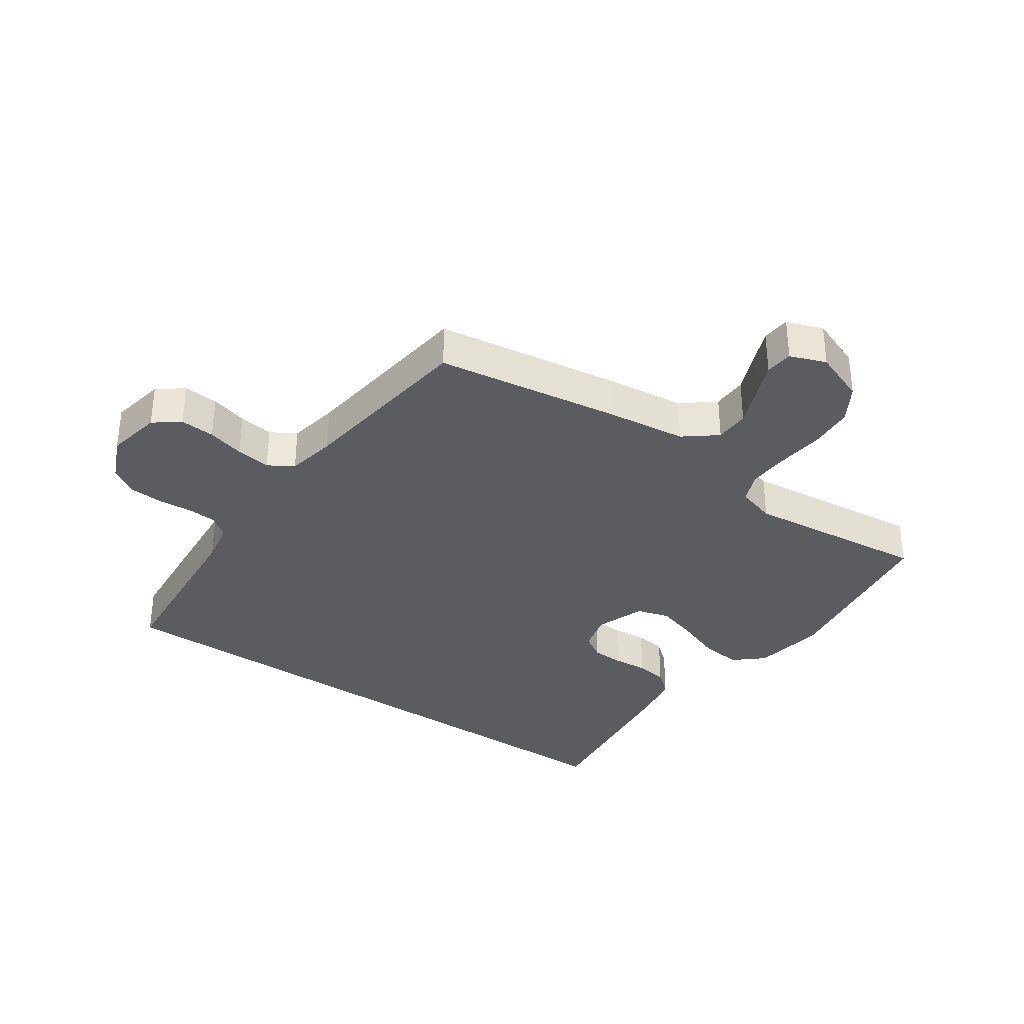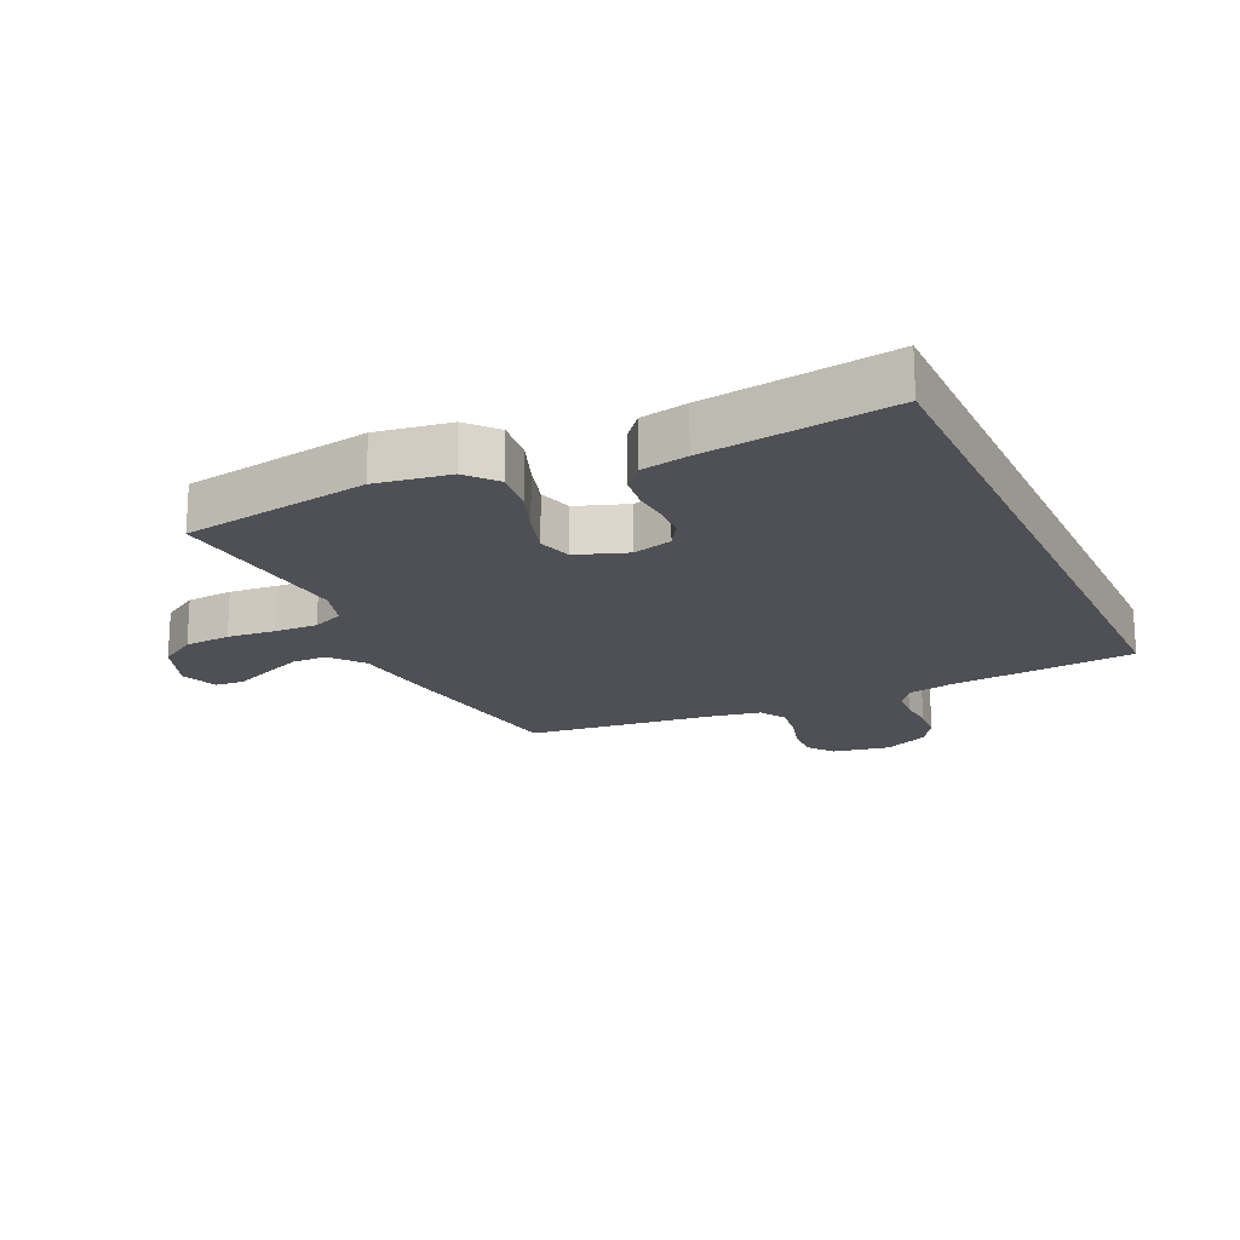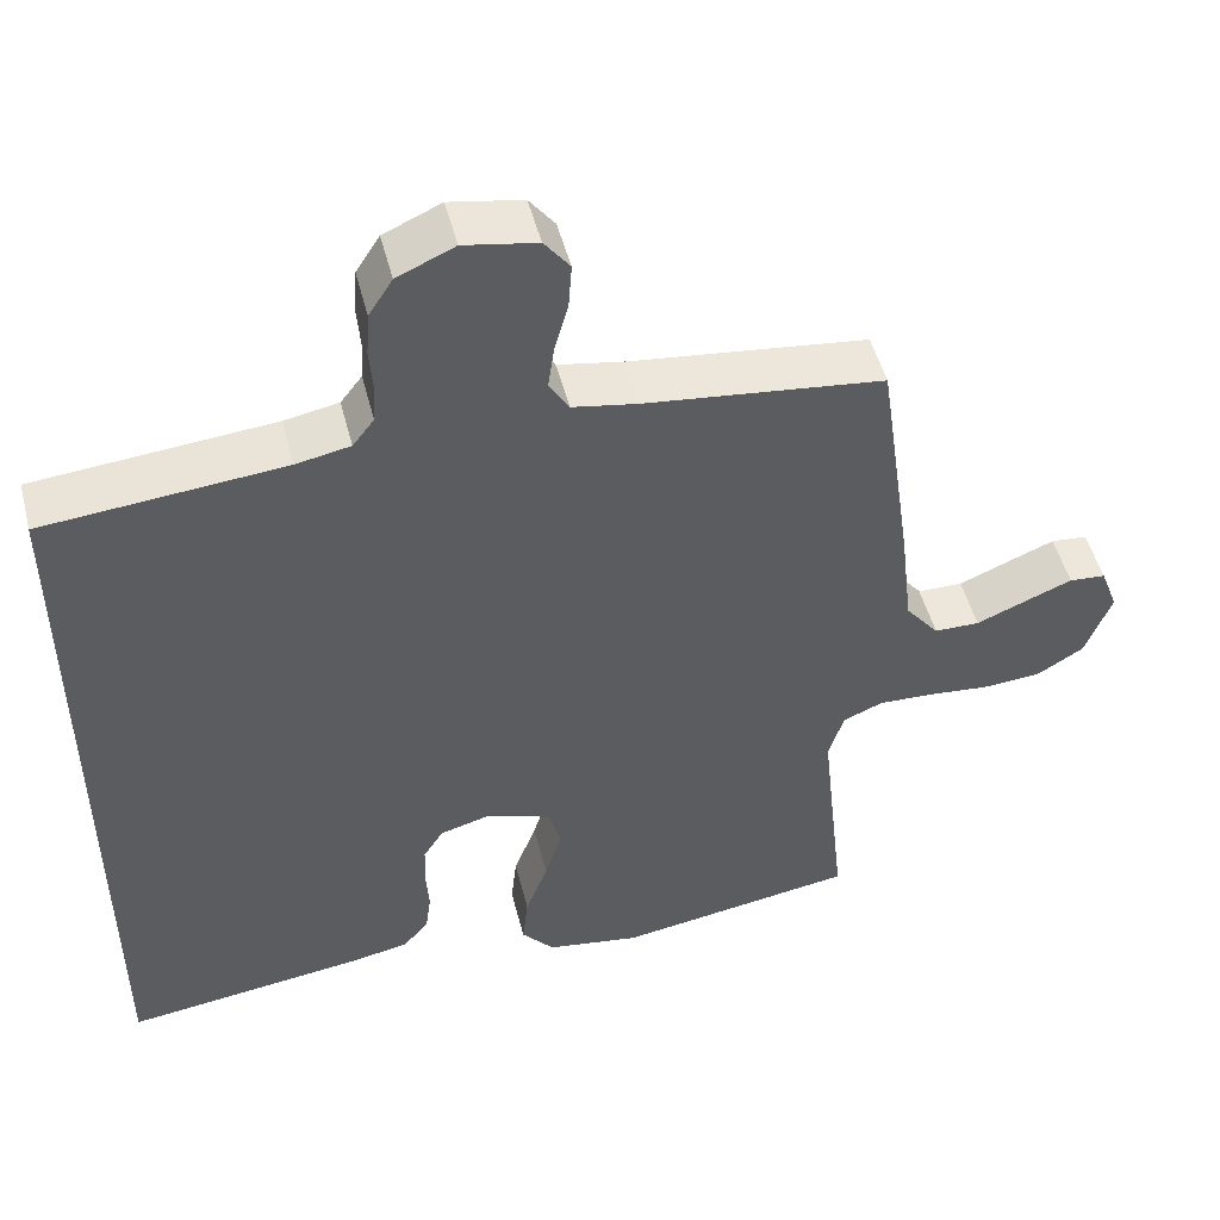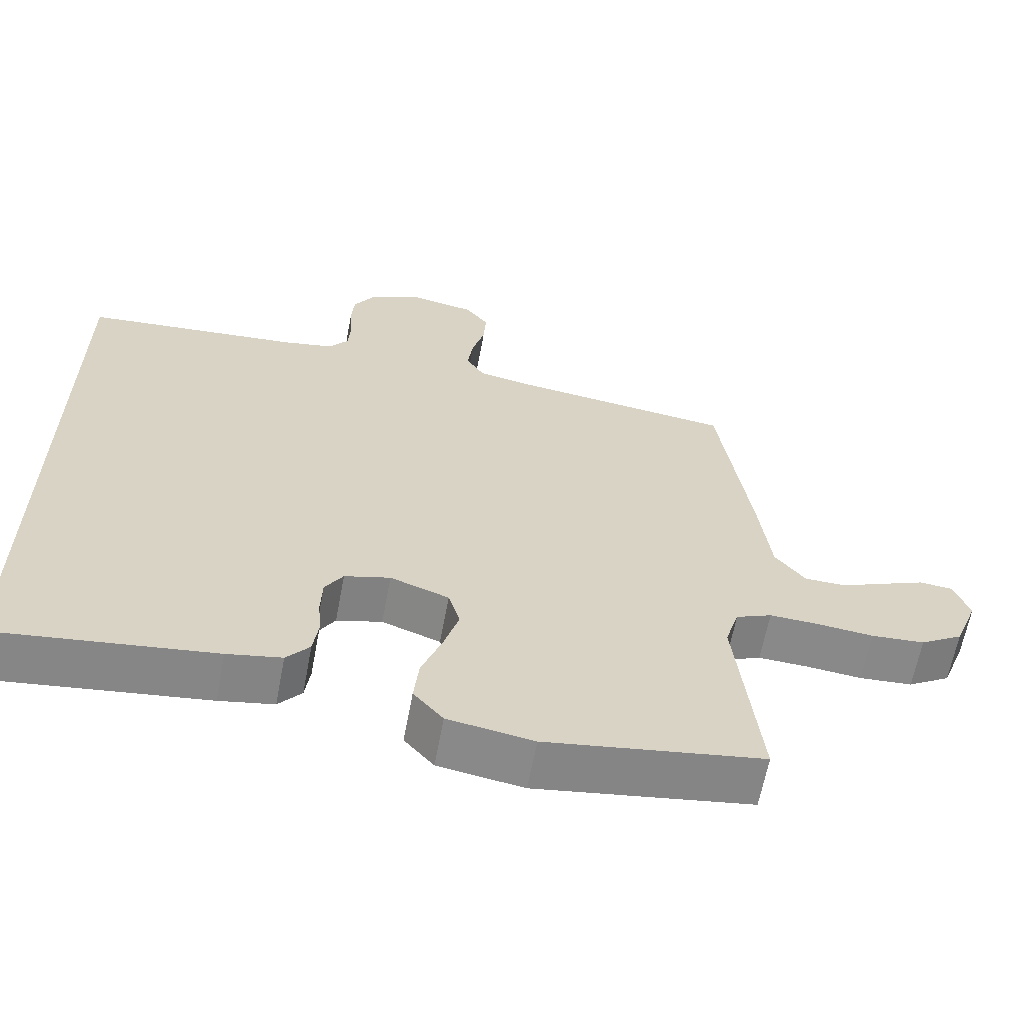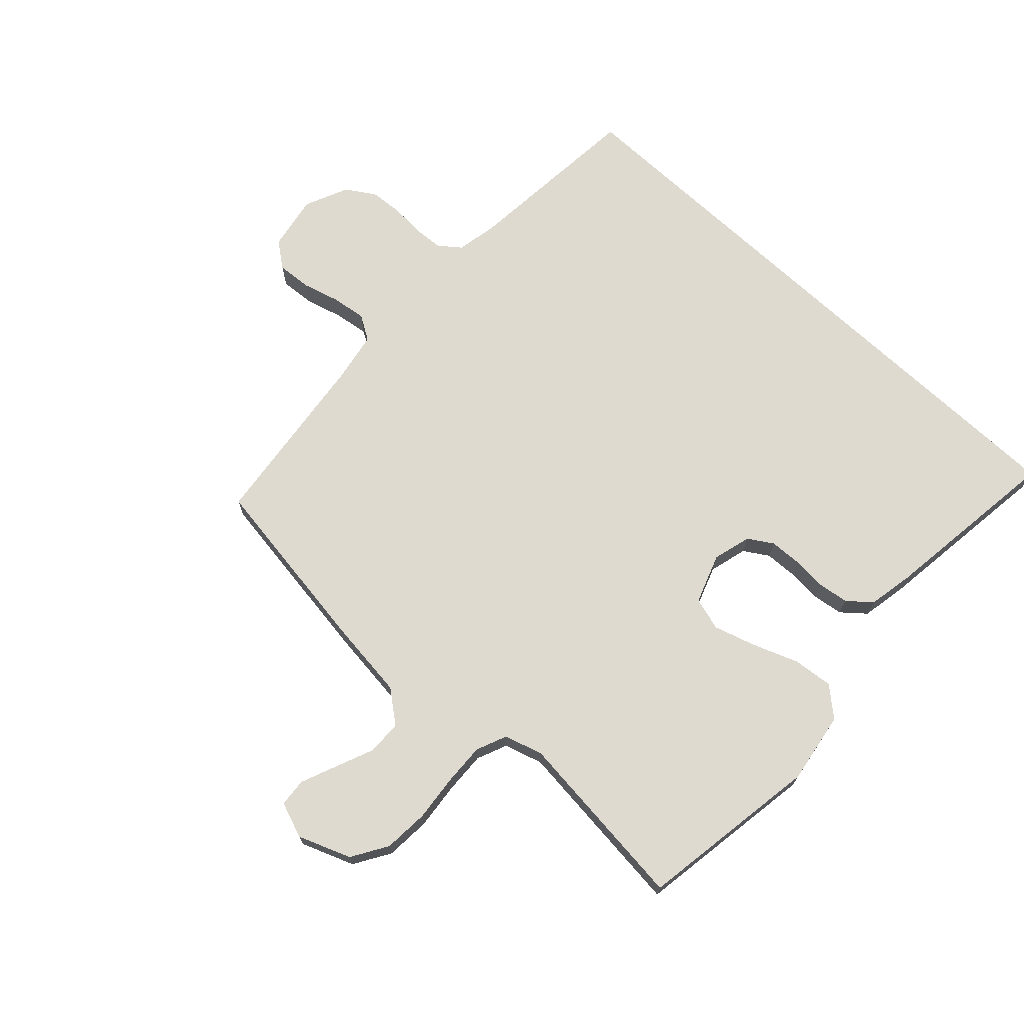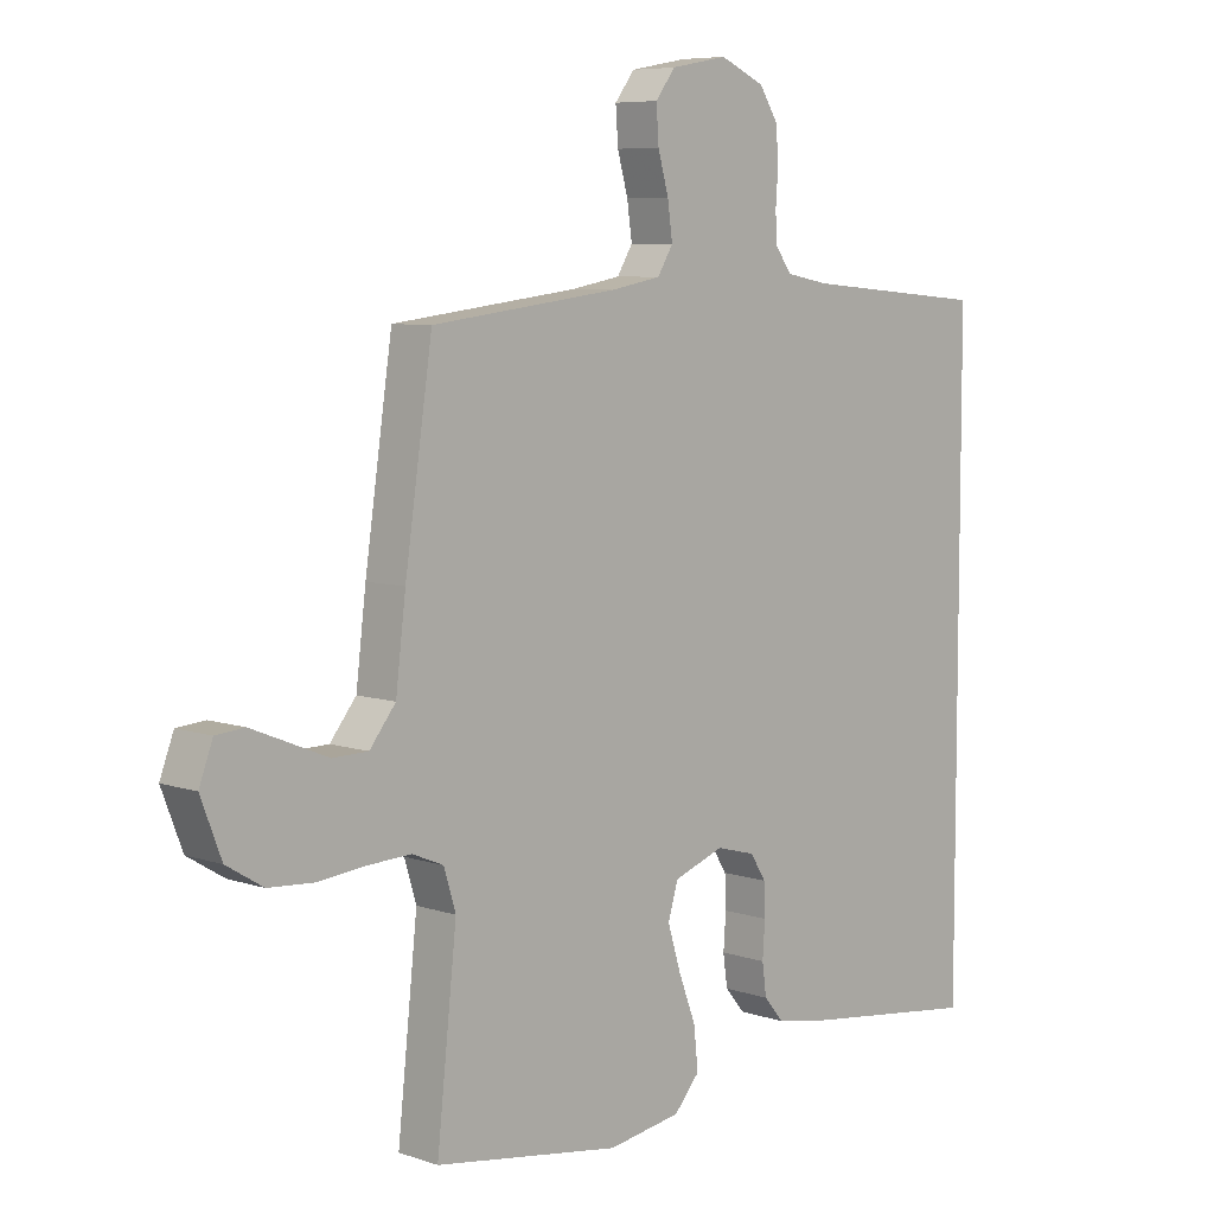
<metadata>
{"format":"obj","ext":"obj","renderer":"f3d","projection":"perspective","resolution":1024,"background":"white","views":[{"elev":-34.3,"azim":55.2,"up":"+Y"},{"elev":-19.3,"azim":-154.8,"up":"+Y"},{"elev":49.7,"azim":-14.3,"up":"+Z"},{"elev":-63.1,"azim":-10.6,"up":"+Z"},{"elev":70.8,"azim":133.0,"up":"+Y"},{"elev":7.0,"azim":134.3,"up":"+Z"}]}
</metadata>
<code>
v 0.5 0.07 0.5
v 0.544 0.07 0.2
v 0.56 0.07 0.067
v 0.602 0.07 0.014
v 0.659 0.07 0.013
v 0.722 0.07 0.039
v 0.781 0.07 0.063
v 0.827 0.07 0.059
v 0.849 0.07 0
v 0.816 0.07 -0.086
v 0.757 0.07 -0.122
v 0.683 0.07 -0.127
v 0.606 0.07 -0.119
v 0.537 0.07 -0.116
v 0.487 0.07 -0.137
v 0.468 0.07 -0.2
v 0.5 0.07 -0.5
v 0.2 0.07 -0.546
v 0.082 0.07 -0.527
v 0.041 0.07 -0.48
v 0.048 0.07 -0.414
v 0.076 0.07 -0.34
v 0.097 0.07 -0.271
v 0.081 0.07 -0.217
v 0 0.07 -0.188
v -0.063 0.07 -0.205
v -0.088 0.07 -0.245
v -0.09 0.07 -0.297
v -0.086 0.07 -0.354
v -0.093 0.07 -0.405
v -0.125 0.07 -0.443
v -0.2 0.07 -0.457
v -0.5 0.07 -0.495
v -0.5 0.07 0.515
v -0.2 0.07 0.541
v -0.132 0.07 0.554
v -0.105 0.07 0.589
v -0.102 0.07 0.637
v -0.106 0.07 0.693
v -0.102 0.07 0.748
v -0.072 0.07 0.795
v 0 0.07 0.827
v 0.091 0.07 0.81
v 0.123 0.07 0.768
v 0.119 0.07 0.711
v 0.102 0.07 0.65
v 0.094 0.07 0.593
v 0.119 0.07 0.552
v 0.2 0.07 0.537
v 0.5 0 0.5
v 0.544 0 0.2
v 0.56 0 0.067
v 0.602 0 0.014
v 0.659 0 0.013
v 0.722 0 0.039
v 0.781 0 0.063
v 0.827 0 0.059
v 0.849 0 0
v 0.816 0 -0.086
v 0.757 0 -0.122
v 0.683 0 -0.127
v 0.606 0 -0.119
v 0.537 0 -0.116
v 0.487 0 -0.137
v 0.468 0 -0.2
v 0.5 0 -0.5
v 0.2 0 -0.546
v 0.082 0 -0.527
v 0.041 0 -0.48
v 0.048 0 -0.414
v 0.076 0 -0.34
v 0.097 0 -0.271
v 0.081 0 -0.217
v 0 0 -0.188
v -0.063 0 -0.205
v -0.088 0 -0.245
v -0.09 0 -0.297
v -0.086 0 -0.354
v -0.093 0 -0.405
v -0.125 0 -0.443
v -0.2 0 -0.457
v -0.5 0 -0.495
v -0.5 0 0.515
v -0.2 0 0.541
v -0.132 0 0.554
v -0.105 0 0.589
v -0.102 0 0.637
v -0.106 0 0.693
v -0.102 0 0.748
v -0.072 0 0.795
v 0 0 0.827
v 0.091 0 0.81
v 0.123 0 0.768
v 0.119 0 0.711
v 0.102 0 0.65
v 0.094 0 0.593
v 0.119 0 0.552
v 0.2 0 0.537
f 44 45 46
f 43 44 46
f 42 43 46
f 41 42 46
f 40 41 46
f 39 40 46
f 38 39 46
f 37 38 46 47
f 36 37 47 48
f 33 34 35
f 32 33 35
f 31 32 35
f 30 31 35
f 29 30 35
f 28 29 35
f 27 28 35 36
f 36 48 49
f 27 36 49
f 26 27 49
f 20 21 22
f 19 20 22
f 18 19 22
f 17 18 22
f 16 17 22
f 15 16 22 23
f 14 15 23 24
f 11 12 13
f 10 11 13
f 9 10 13
f 8 9 13
f 7 8 13
f 6 7 13
f 5 6 13
f 4 5 13 14
f 14 24 25
f 4 14 25
f 3 4 25
f 25 26 49
f 3 25 49
f 2 3 49
f 1 2 49
f 95 94 93
f 95 93 92
f 95 92 91
f 95 91 90
f 95 90 89
f 95 89 88
f 95 88 87
f 96 95 87 86
f 97 96 86 85
f 84 83 82
f 84 82 81
f 84 81 80
f 84 80 79
f 84 79 78
f 84 78 77
f 85 84 77 76
f 98 97 85
f 98 85 76
f 98 76 75
f 71 70 69
f 71 69 68
f 71 68 67
f 71 67 66
f 71 66 65
f 72 71 65 64
f 73 72 64 63
f 62 61 60
f 62 60 59
f 62 59 58
f 62 58 57
f 62 57 56
f 62 56 55
f 62 55 54
f 63 62 54 53
f 74 73 63
f 74 63 53
f 74 53 52
f 98 75 74
f 98 74 52
f 98 52 51
f 98 51 50
f 1 50 51 2
f 2 51 52 3
f 3 52 53 4
f 4 53 54 5
f 5 54 55 6
f 6 55 56 7
f 7 56 57 8
f 8 57 58 9
f 9 58 59 10
f 10 59 60 11
f 11 60 61 12
f 12 61 62 13
f 13 62 63 14
f 14 63 64 15
f 15 64 65 16
f 16 65 66 17
f 17 66 67 18
f 18 67 68 19
f 19 68 69 20
f 20 69 70 21
f 21 70 71 22
f 22 71 72 23
f 23 72 73 24
f 24 73 74 25
f 25 74 75 26
f 26 75 76 27
f 27 76 77 28
f 28 77 78 29
f 29 78 79 30
f 30 79 80 31
f 31 80 81 32
f 32 81 82 33
f 33 82 83 34
f 34 83 84 35
f 35 84 85 36
f 36 85 86 37
f 37 86 87 38
f 38 87 88 39
f 39 88 89 40
f 40 89 90 41
f 41 90 91 42
f 42 91 92 43
f 43 92 93 44
f 44 93 94 45
f 45 94 95 46
f 46 95 96 47
f 47 96 97 48
f 48 97 98 49
f 49 98 50 1

</code>
